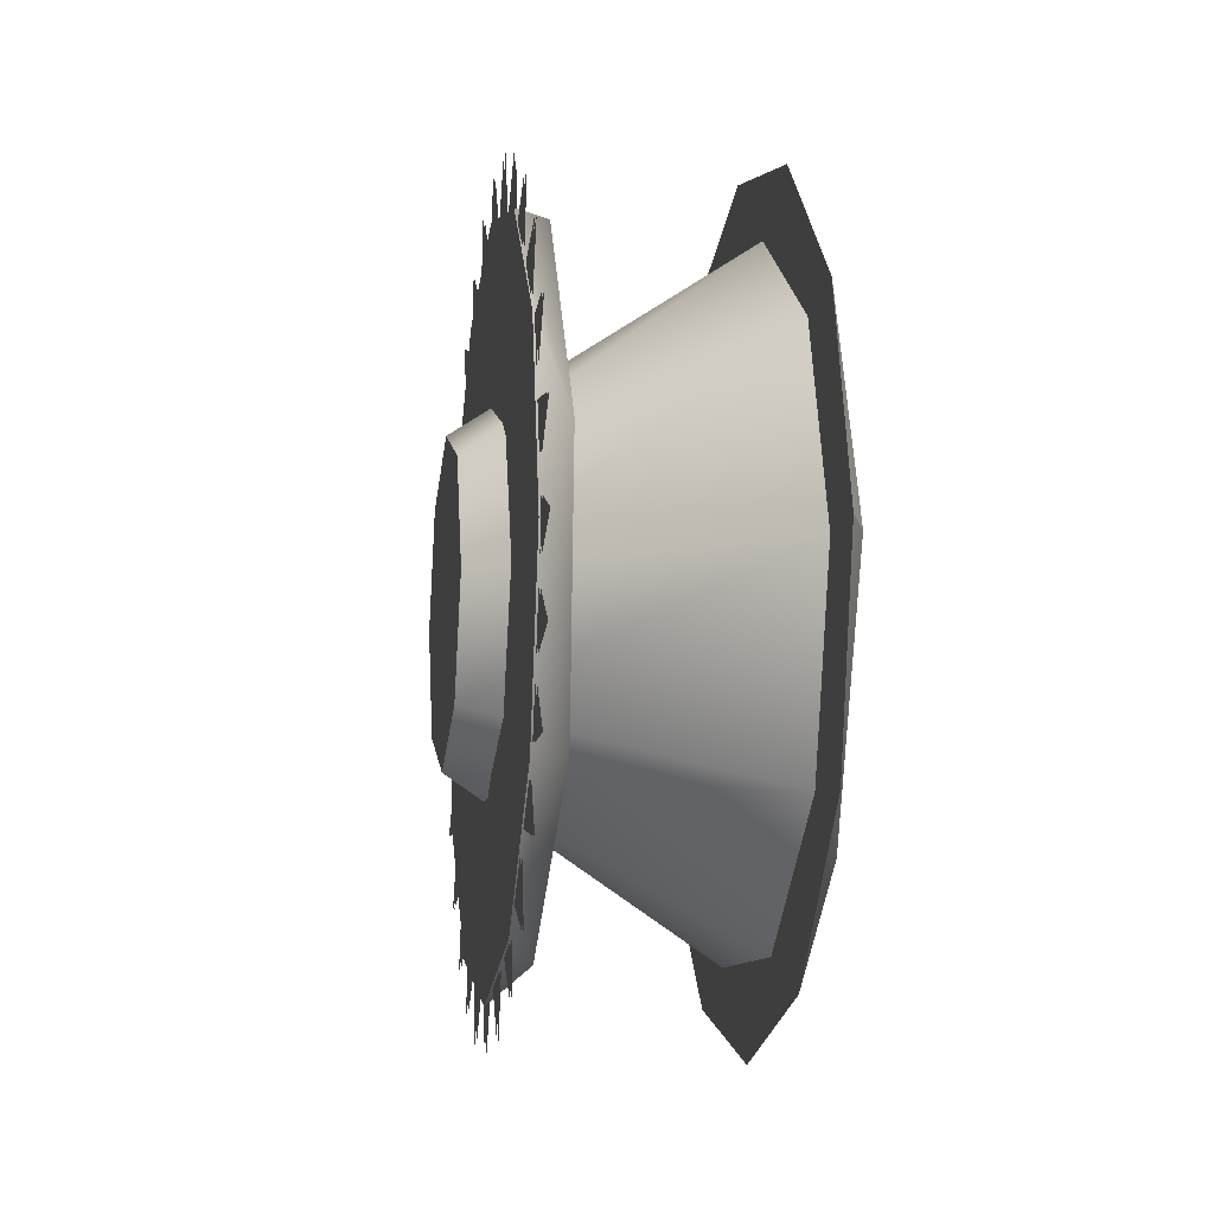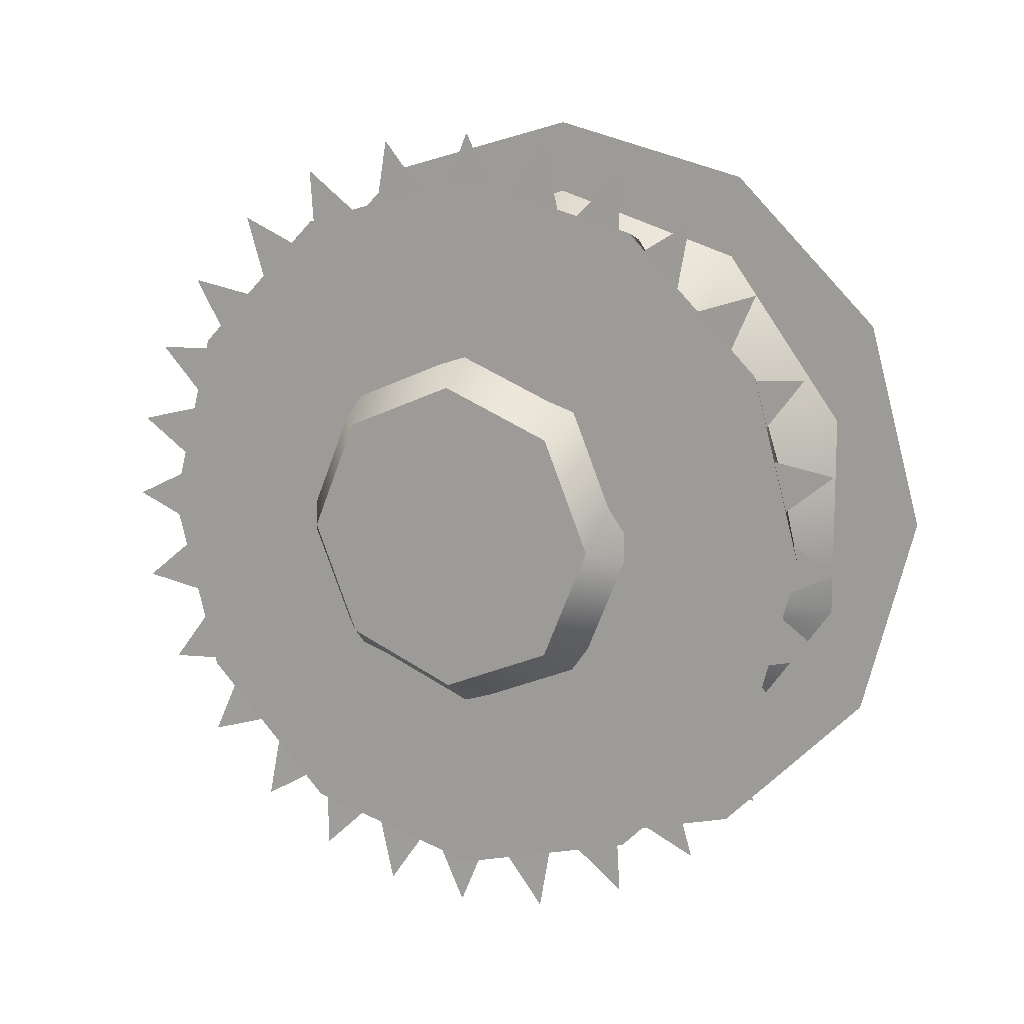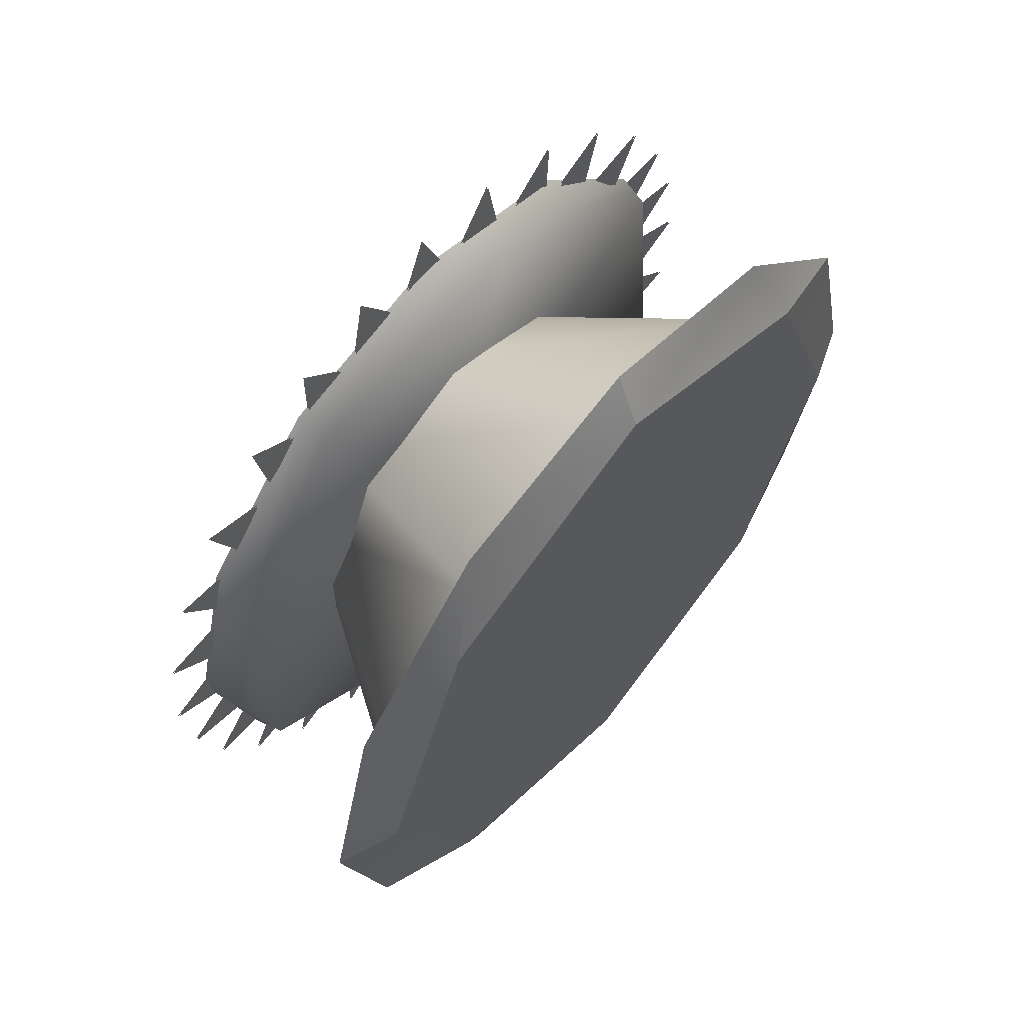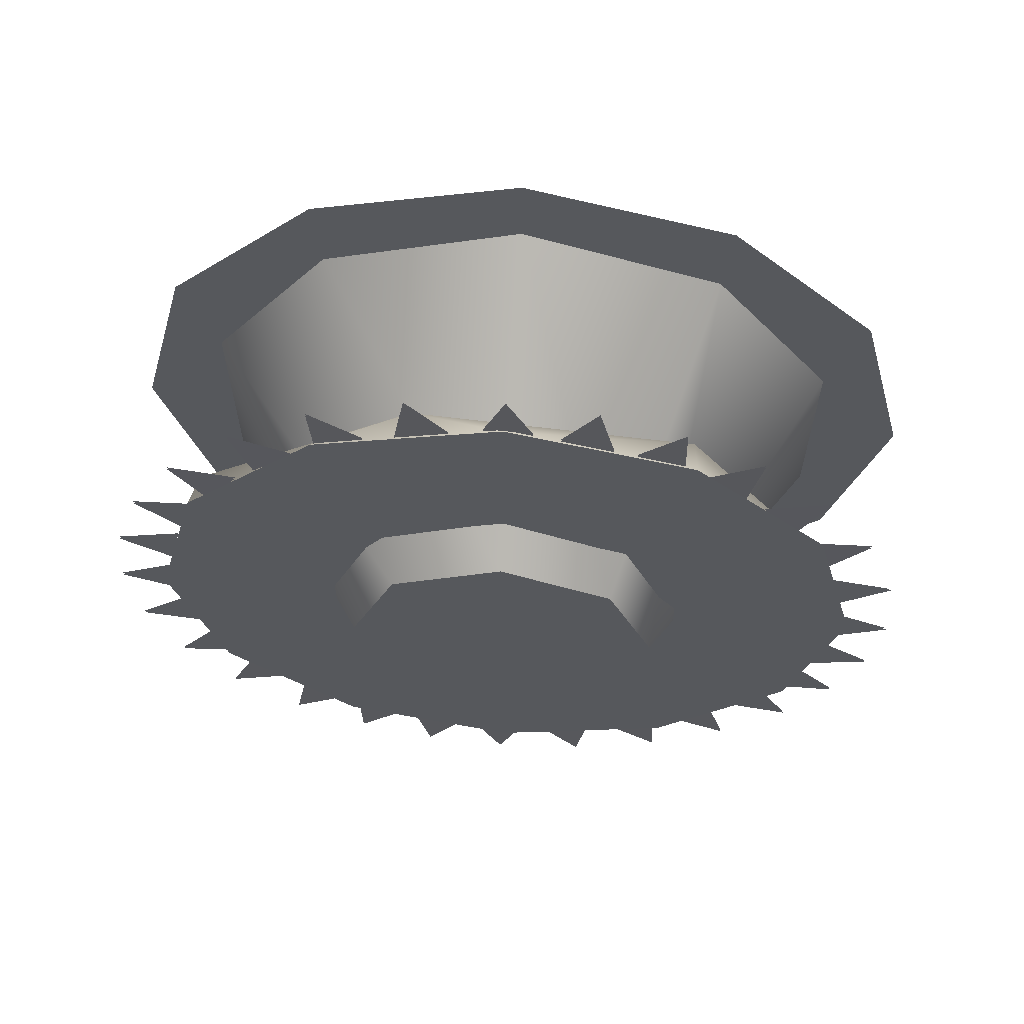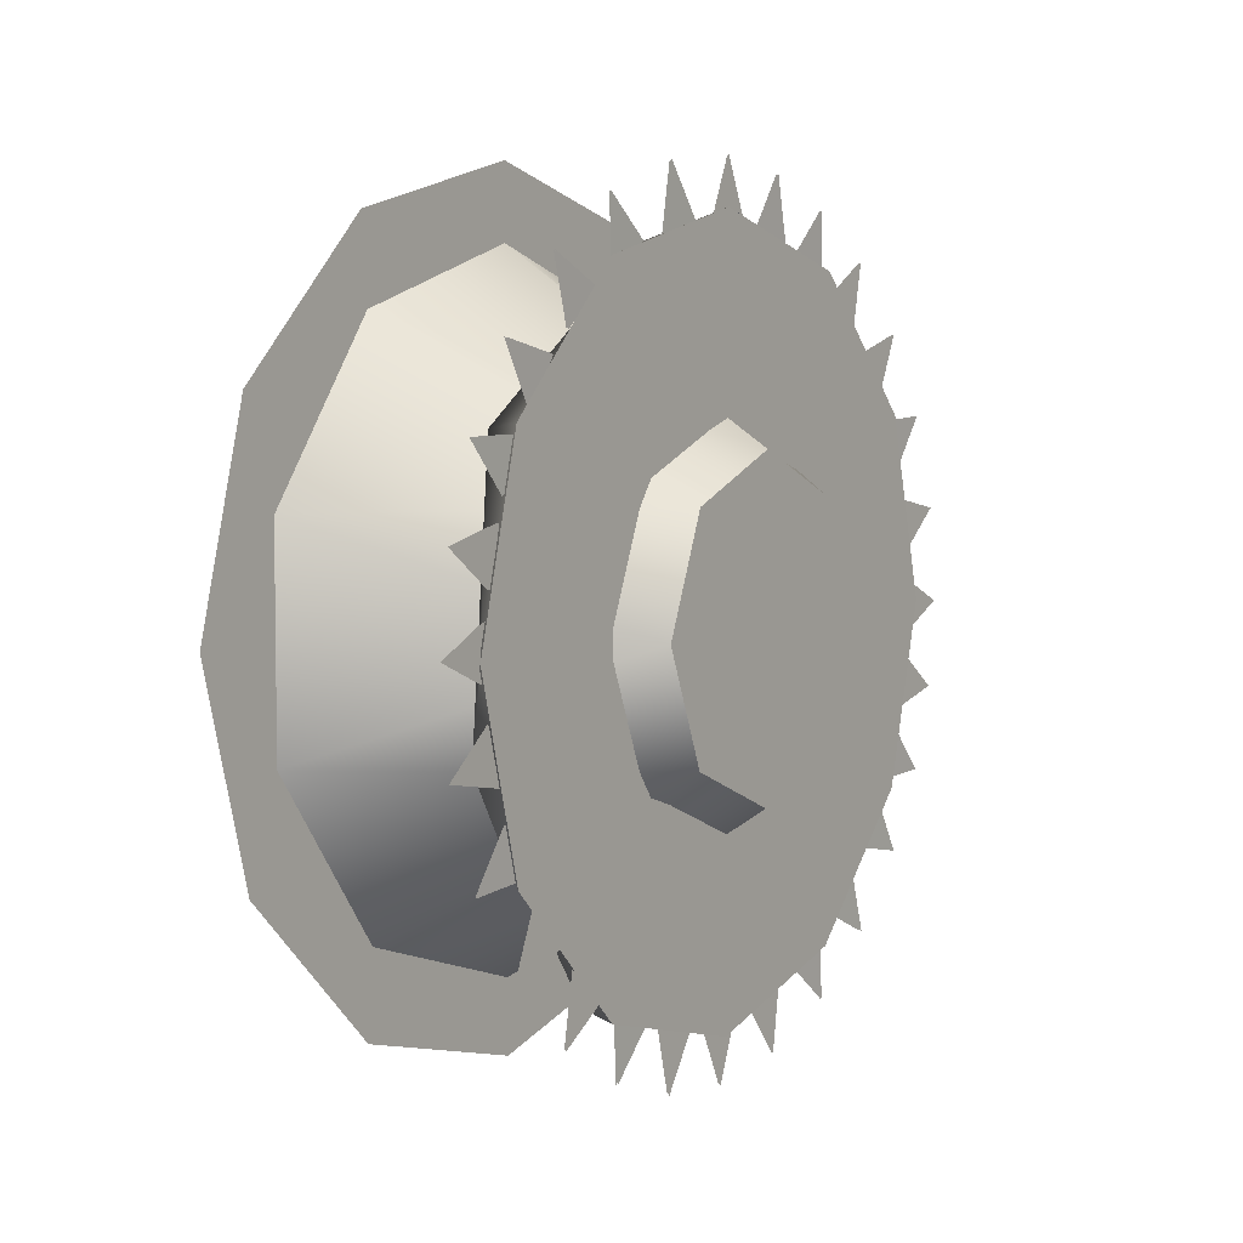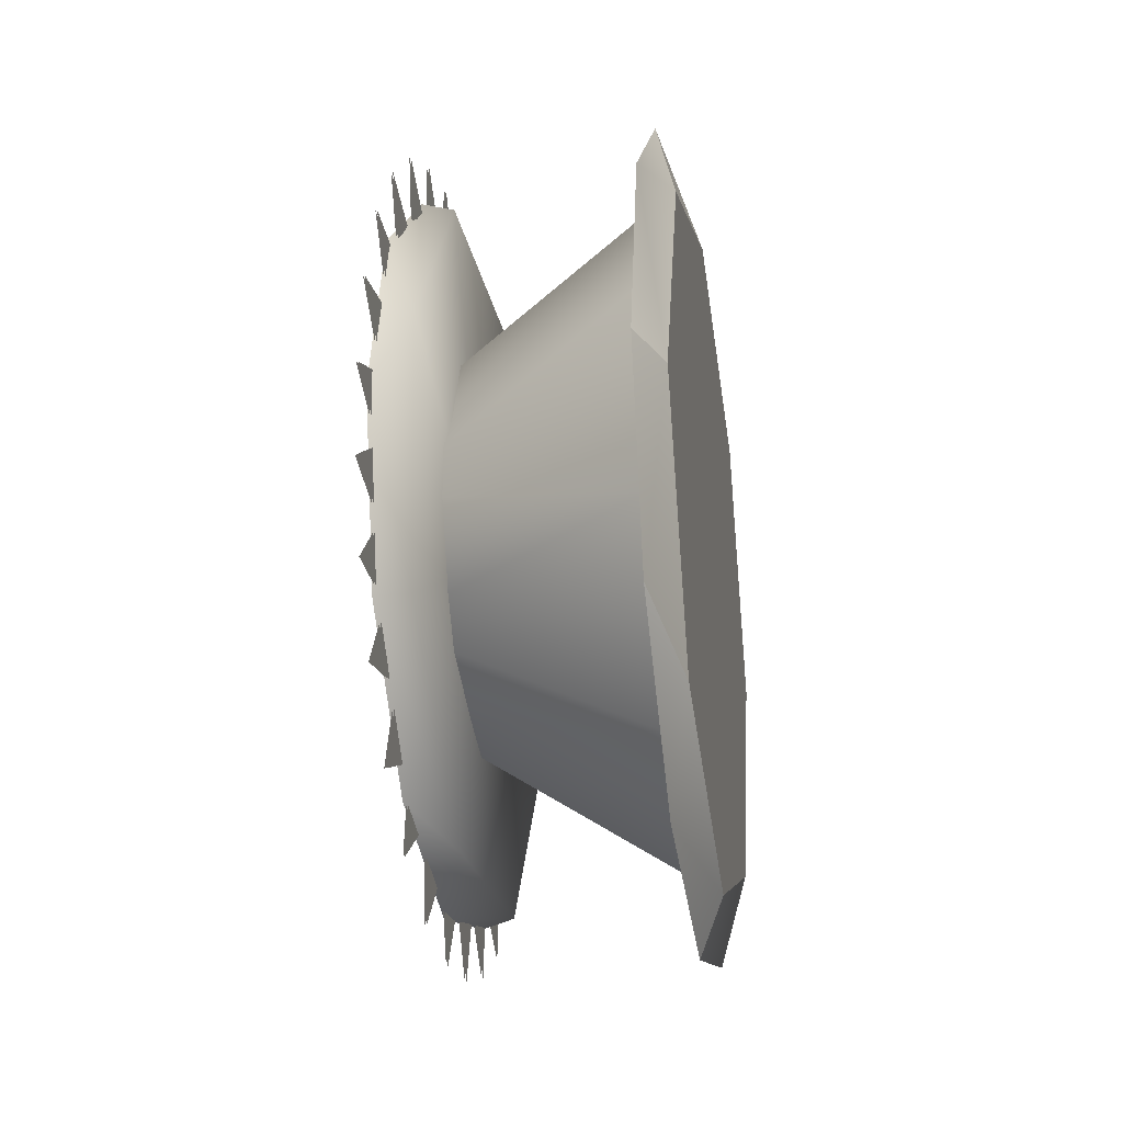
<metadata>
{"format":"obj","ext":"obj","renderer":"f3d","projection":"perspective","resolution":1024,"background":"white","views":[{"elev":-10.7,"azim":-8.9,"up":"+Y"},{"elev":11.7,"azim":-63.7,"up":"+Z"},{"elev":62.0,"azim":40.5,"up":"+Z"},{"elev":62.0,"azim":-85.7,"up":"+Z"},{"elev":5.1,"azim":-146.8,"up":"+Z"},{"elev":-26.8,"azim":9.4,"up":"+Z"}]}
</metadata>
<code>
v -1.376 1.874 0.693
v -1.376 1.874 0.6378
v -1.377 1.813 0.667
v -1.376 2.21 0.3141
v -1.376 2.266 0.3142
v -1.377 2.236 0.253
v -1.376 2.589 0.6502
v -1.376 2.589 0.7054
v -1.377 2.65 0.6761
v -1.376 2.253 1.029
v -1.376 2.198 1.029
v -1.377 2.227 1.09
v -1.376 1.889 0.7739
v -1.376 1.876 0.7202
v -1.377 1.823 0.7626
v -1.376 2.129 0.3284
v -1.376 2.183 0.3159
v -1.377 2.141 0.263
v -1.376 2.575 0.5692
v -1.376 2.588 0.623
v -1.377 2.64 0.5806
v -1.376 2.334 1.015
v -1.376 2.28 1.027
v -1.377 2.323 1.08
v -1.376 1.922 0.852
v -1.376 1.898 0.8027
v -1.377 1.856 0.8563
v -1.376 2.051 0.3622
v -1.376 2.101 0.3374
v -1.377 2.047 0.296
v -1.376 2.541 0.4912
v -1.376 2.566 0.5405
v -1.377 2.607 0.4868
v -1.376 2.412 0.981
v -1.376 2.363 1.006
v -1.377 2.417 1.047
v -1.376 1.972 0.9179
v -1.376 1.936 0.8755
v -1.377 1.908 0.9372
v -1.376 1.986 0.4116
v -1.376 2.028 0.3761
v -1.377 1.966 0.3481
v -1.376 2.492 0.4253
v -1.376 2.527 0.4676
v -1.377 2.555 0.4059
v -1.376 2.478 0.9316
v -1.376 2.436 0.967
v -1.377 2.497 0.995
v -1.376 2.036 0.9716
v -1.376 1.992 0.9387
v -1.377 1.979 1.005
v -1.376 1.932 0.476
v -1.376 1.965 0.4317
v -1.377 1.898 0.4188
v -1.376 2.427 0.3716
v -1.376 2.472 0.4045
v -1.377 2.485 0.338
v -1.376 2.532 0.8672
v -1.376 2.499 0.9115
v -1.377 2.565 0.9244
v -1.376 2.105 1.007
v -1.376 2.055 0.9839
v -1.377 2.056 1.052
v -1.376 1.897 0.5449
v -1.376 1.919 0.4945
v -1.377 1.852 0.4962
v -1.376 2.358 0.3366
v -1.376 2.409 0.3593
v -1.377 2.407 0.2915
v -1.376 2.567 0.7983
v -1.376 2.544 0.8486
v -1.377 2.612 0.8469
v -1.376 2.178 1.026
v -1.376 2.124 1.014
v -1.377 2.14 1.08
v -1.376 1.878 0.6175
v -1.376 1.889 0.5635
v -1.377 1.824 0.5793
v -1.376 2.286 0.3175
v -1.376 2.34 0.3292
v -1.377 2.324 0.2633
v -1.376 2.586 0.7257
v -1.376 2.574 0.7796
v -1.377 2.64 0.7639
v -1.419 2.23 0.8309
v -1.133 2.23 1.021
v -1.133 2.436 0.954
v -1.419 2.343 0.7839
v -1.419 2.343 0.7839
v -1.133 2.563 0.7789
v -1.419 2.39 0.6706
v -1.133 2.563 0.5624
v -1.419 2.343 0.5574
v -1.133 2.436 0.3873
v -1.133 2.23 0.3204
v -1.419 2.23 0.5104
v -1.133 2.024 0.3873
v -1.419 2.116 0.5574
v -1.419 2.116 0.5574
v -1.133 1.897 0.5624
v -1.419 2.07 0.6706
v -1.133 1.897 0.7789
v -1.133 2.024 0.954
v -1.419 2.116 0.7839
v -1.345 2.23 0.6706
v -1.345 2.413 0.3559
v -1.345 2.57 0.5798
v -1.345 2.138 0.3313
v -1.345 2.413 0.3559
v -1.345 1.914 0.489
v -1.345 1.89 0.7615
v -1.345 2.047 0.9854
v -1.345 2.321 1.01
v -1.345 2.047 0.9854
v -1.345 2.545 0.8523
v -1.111 1.972 0.928
v -1.111 1.866 0.6706
v -1.111 1.972 0.4133
v -1.111 2.23 0.3066
v -1.111 2.487 0.4133
v -1.111 2.594 0.6706
v -1.111 2.487 0.928
v -1.111 2.23 1.035
v -1.135 2.443 1.039
v -1.135 2.598 0.8835
v -1.135 2.655 0.6706
v -1.135 2.598 0.4578
v -1.135 2.443 0.3019
v -1.135 2.23 0.2451
v -1.135 2.017 0.3019
v -1.135 1.861 0.4578
v -1.135 1.804 0.6706
v -1.135 1.861 0.8835
v -1.135 2.017 1.039
v -1.135 2.23 1.096
v -1.111 2.487 0.928
v -1.111 2.594 0.6706
v -1.135 2.598 0.8835
v -1.135 2.655 0.6706
v -1.135 2.598 0.8835
v -1.135 2.443 1.039
v -1.111 2.487 0.928
v -1.111 2.23 1.035
v -1.135 2.23 1.096
v -1.111 1.972 0.928
v -1.111 2.23 1.035
v -1.135 2.017 1.039
v -1.135 2.23 1.096
v -1.135 2.017 1.039
v -1.135 1.861 0.8835
v -1.111 1.972 0.928
v -1.111 1.866 0.6706
v -1.135 1.804 0.6706
v -1.111 1.972 0.4133
v -1.111 1.866 0.6706
v -1.135 1.861 0.4578
v -1.135 1.804 0.6706
v -1.135 1.861 0.4578
v -1.135 2.017 0.3019
v -1.111 1.972 0.4133
v -1.111 2.23 0.3066
v -1.135 2.23 0.2451
v -1.111 2.487 0.4133
v -1.111 2.23 0.3066
v -1.135 2.443 0.3019
v -1.135 2.23 0.2451
v -1.135 2.443 0.3019
v -1.135 2.598 0.4578
v -1.111 2.487 0.4133
v -1.111 2.594 0.6706
v -1.135 2.655 0.6706
v -1.375 1.874 0.693
v -1.375 1.813 0.667
v -1.375 1.874 0.6378
v -1.375 2.21 0.3141
v -1.375 2.236 0.253
v -1.375 2.266 0.3142
v -1.375 2.589 0.6502
v -1.375 2.65 0.6761
v -1.375 2.589 0.7054
v -1.375 2.253 1.029
v -1.375 2.227 1.09
v -1.375 2.198 1.029
v -1.375 1.889 0.7739
v -1.375 1.823 0.7626
v -1.375 1.876 0.7202
v -1.375 2.129 0.3284
v -1.375 2.141 0.263
v -1.375 2.183 0.3159
v -1.375 2.575 0.5692
v -1.375 2.64 0.5806
v -1.375 2.588 0.623
v -1.375 2.334 1.015
v -1.375 2.323 1.08
v -1.375 2.28 1.027
v -1.375 1.922 0.852
v -1.375 1.856 0.8563
v -1.375 1.898 0.8027
v -1.375 2.051 0.3622
v -1.375 2.047 0.296
v -1.375 2.101 0.3374
v -1.375 2.541 0.4912
v -1.375 2.607 0.4868
v -1.375 2.566 0.5405
v -1.375 2.412 0.981
v -1.375 2.417 1.047
v -1.375 2.363 1.006
v -1.375 1.972 0.9179
v -1.375 1.908 0.9372
v -1.375 1.936 0.8755
v -1.375 1.986 0.4116
v -1.375 1.966 0.3481
v -1.375 2.028 0.3761
v -1.375 2.492 0.4253
v -1.375 2.555 0.4059
v -1.375 2.527 0.4676
v -1.375 2.478 0.9316
v -1.375 2.497 0.995
v -1.375 2.436 0.967
v -1.375 2.036 0.9716
v -1.375 1.979 1.005
v -1.375 1.992 0.9387
v -1.375 1.932 0.476
v -1.375 1.898 0.4188
v -1.375 1.965 0.4317
v -1.375 2.427 0.3716
v -1.375 2.485 0.338
v -1.375 2.472 0.4045
v -1.375 2.532 0.8672
v -1.375 2.565 0.9244
v -1.375 2.499 0.9115
v -1.375 2.105 1.007
v -1.375 2.056 1.052
v -1.375 2.055 0.9839
v -1.375 1.897 0.5449
v -1.375 1.852 0.4962
v -1.375 1.919 0.4945
v -1.375 2.358 0.3366
v -1.375 2.407 0.2915
v -1.375 2.409 0.3593
v -1.375 2.567 0.7983
v -1.375 2.612 0.8469
v -1.375 2.544 0.8486
v -1.375 2.178 1.026
v -1.375 2.14 1.08
v -1.375 2.124 1.014
v -1.375 1.878 0.6175
v -1.375 1.824 0.5793
v -1.375 1.889 0.5635
v -1.375 2.286 0.3175
v -1.375 2.324 0.2633
v -1.375 2.34 0.3292
v -1.375 2.586 0.7257
v -1.375 2.64 0.7639
v -1.375 2.574 0.7796
v -1.419 2.116 0.7839
v -1.419 2.23 0.8309
v -1.419 2.343 0.7839
v -1.419 2.39 0.6706
v -1.419 2.343 0.5574
v -1.419 2.23 0.5104
v -1.419 2.116 0.5574
v -1.419 2.07 0.6706
v -1.378 2.416 0.3473
v -1.378 2.553 0.4839
v -1.378 2.23 0.2973
v -1.378 2.416 0.3473
v -1.378 2.043 0.3473
v -1.378 1.906 0.4839
v -1.378 1.856 0.6706
v -1.378 1.906 0.8574
v -1.378 2.043 0.994
v -1.378 2.23 1.044
v -1.378 2.043 0.994
v -1.378 2.416 0.994
v -1.378 2.553 0.8574
v -1.378 2.603 0.6706
v -1.378 2.23 1.044
v -1.378 2.416 0.994
v -1.378 2.553 0.8574
v -1.378 2.603 0.6706
v -1.378 2.553 0.4839
v -1.378 2.416 0.3473
v -1.378 2.23 0.2973
v -1.378 2.043 0.3473
v -1.378 1.906 0.4839
v -1.378 1.856 0.6706
v -1.378 1.906 0.8574
v -1.378 2.043 0.994
v -1.133 2.436 0.954
v -1.133 2.024 0.3873
v -1.345 2.23 0.6706
g group_111_106102878297344
f 1 2 3
f 4 5 6
f 7 8 9
f 10 11 12
f 13 14 15
f 16 17 18
f 19 20 21
f 22 23 24
f 25 26 27
f 28 29 30
f 31 32 33
f 34 35 36
f 37 38 39
f 40 41 42
f 43 44 45
f 46 47 48
f 49 50 51
f 52 53 54
f 55 56 57
f 58 59 60
f 61 62 63
f 64 65 66
f 67 68 69
f 70 71 72
f 73 74 75
f 76 77 78
f 79 80 81
f 82 83 84
f 85 86 87
f 85 87 88
f 89 290 90
f 89 90 91
f 91 90 92
f 91 92 93
f 93 92 94
f 93 94 95
f 93 95 96
f 96 95 97
f 96 97 98
f 99 291 100
f 99 100 101
f 101 100 102
f 101 102 103
f 101 103 104
f 104 103 86
f 104 86 85
f 105 106 107
f 292 108 109
f 292 110 108
f 292 111 110
f 292 112 111
f 105 113 114
f 105 115 113
f 105 107 115
f 116 117 118
f 116 118 119
f 116 119 120
f 116 120 121
f 116 121 122
f 116 122 123
f 124 125 126
f 124 126 127
f 124 127 128
f 124 128 129
f 124 129 130
f 124 130 131
f 124 131 132
f 124 132 133
f 124 133 134
f 124 134 135
f 136 137 138
f 138 137 139
f 140 141 142
f 142 141 143
f 143 141 144
f 145 146 147
f 147 146 148
f 149 150 151
f 151 150 152
f 152 150 153
f 154 155 156
f 156 155 157
f 158 159 160
f 160 159 161
f 161 159 162
f 163 164 165
f 165 164 166
f 167 168 169
f 169 168 170
f 170 168 171
f 172 173 174
f 175 176 177
f 178 179 180
f 181 182 183
f 184 185 186
f 187 188 189
f 190 191 192
f 193 194 195
f 196 197 198
f 199 200 201
f 202 203 204
f 205 206 207
f 208 209 210
f 211 212 213
f 214 215 216
f 217 218 219
f 220 221 222
f 223 224 225
f 226 227 228
f 229 230 231
f 232 233 234
f 235 236 237
f 238 239 240
f 241 242 243
f 244 245 246
f 247 248 249
f 250 251 252
f 253 254 255
f 256 257 258
f 256 258 259
f 256 259 260
f 256 260 261
f 256 261 262
f 256 262 263
f 107 106 264
f 107 264 265
f 109 108 266
f 109 266 267
f 108 268 266
f 108 110 269
f 108 269 268
f 110 111 270
f 110 270 269
f 111 271 270
f 111 112 272
f 111 272 271
f 114 113 273
f 114 273 274
f 113 275 273
f 113 115 276
f 113 276 275
f 115 107 277
f 115 277 276
f 107 265 277
f 278 279 280
f 278 280 281
f 278 281 282
f 278 282 283
f 278 283 284
f 278 284 285
f 278 285 286
f 278 286 287
f 278 287 288
f 278 288 289

</code>
